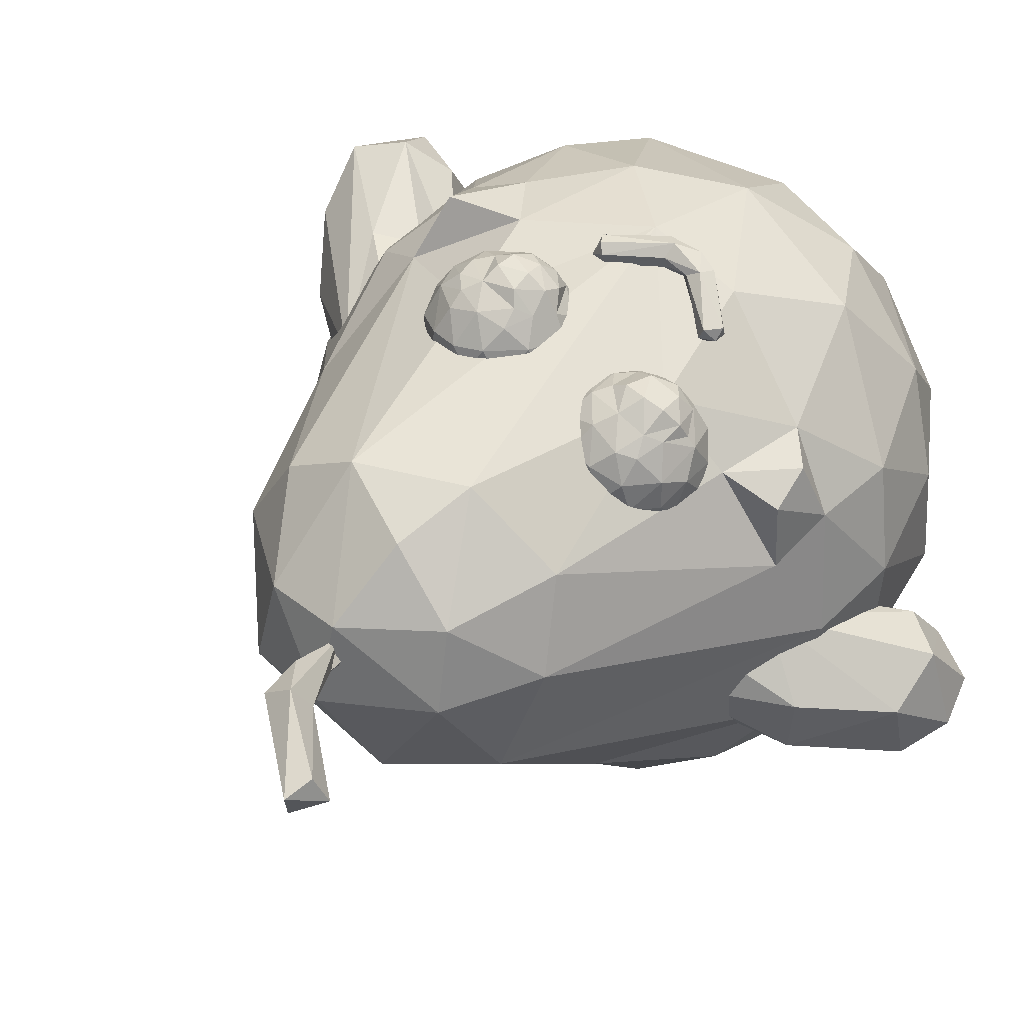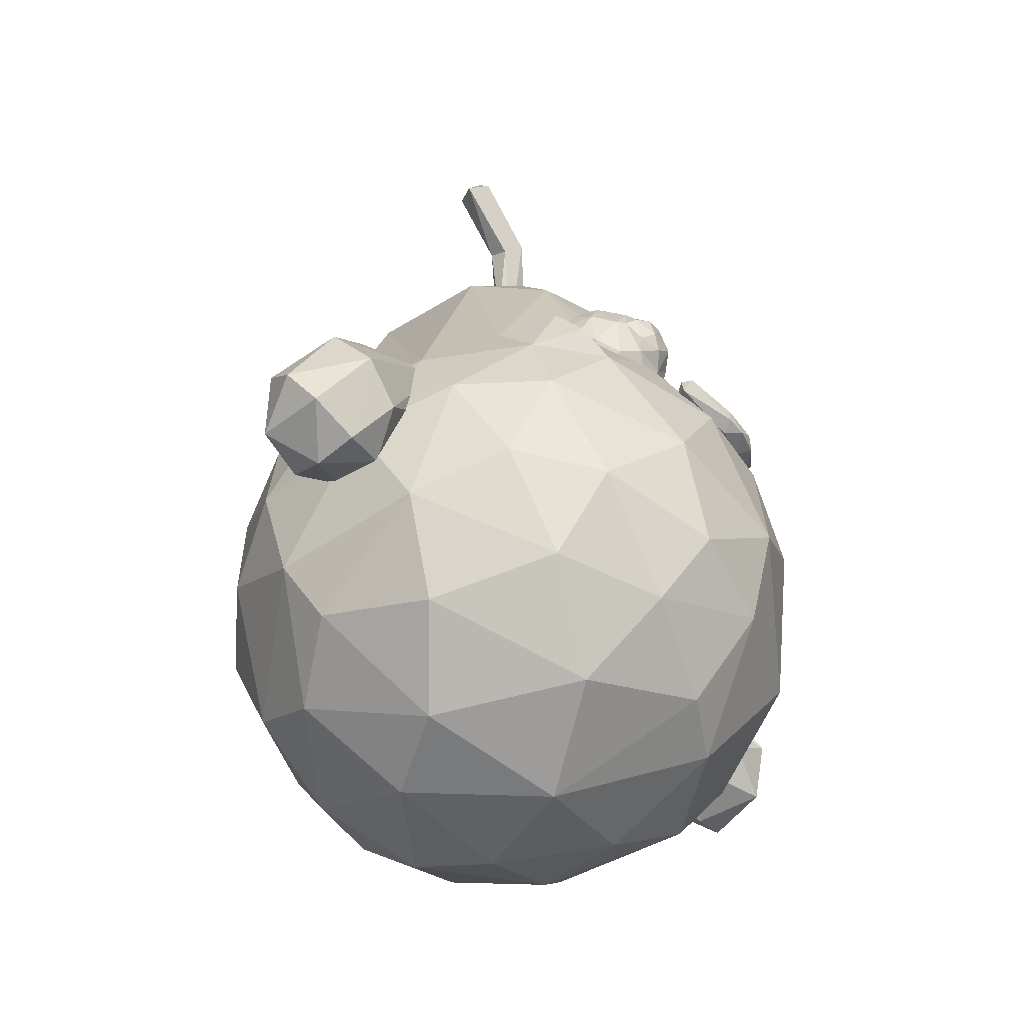
<metadata>
{"format":"obj","ext":"obj","renderer":"f3d","projection":"perspective","resolution":1024,"background":"white","views":[{"elev":25.2,"azim":-139.4,"up":"+Z"},{"elev":-53.4,"azim":-84.0,"up":"+Y"}]}
</metadata>
<code>
o 252278_23_04_16_05_52_40_0
v -0.227 0.4715 0.2955
v 0.001258 0.6615 0.2811
v 0.1825 0.2582 -0.3163
v -0.2505 0.8026 0.07962
v -0.2554 0.8264 -0.03101
v -0.1325 0.9193 0.121
v -0.04004 0.8888 0.1774
v 0.208 0.1465 -0.222
v 0.05687 0.8856 0.1426
v -0.1644 0.8397 0.168
v -0.1957 0.9137 0.03774
v -0.1867 0.9189 -0.05943
v -0.09211 0.9775 0.03302
v 0.003362 0.9681 0.0465
v -0.0646 0.9755 -0.06529
v -0.3287 0.4849 0.1656
v -0.3568 0.5561 0.09939
v -0.3584 0.5132 0.1347
v -0.299 0.5802 0.1349
v -0.3445 0.5376 0.0212
v -0.3651 0.4758 0.0671
v -0.236 0.6047 0.2127
v 0.01787 0.5469 0.3428
v 0.1096 0.5633 0.3543
v 0.06484 0.482 0.3604
v 0.1436 0.5887 0.2793
v 0.2261 0.5486 0.2569
v 0.1787 0.7061 0.1666
v 0.1283 0.875 0.06295
v 0.05344 0.9467 -0.06026
v 0.256 0.6713 0.03766
v 0.3136 0.562 0.1229
v 0.3482 0.538 -0.03617
v 0.3678 0.4605 0.06276
v -0.2848 0.3364 0.2537
v -0.2151 0.22 0.2743
v -0.1219 0.4782 0.3481
v -0.1325 0.3212 0.3559
v -0.02933 0.401 0.3802
v -0.09794 0.1994 0.3236
v 0.03023 0.08452 0.2496
v -0.06544 0.08842 0.2411
v 0.2361 0.38 -0.3001
v -0.3725 0.3744 0.09159
v -0.3214 0.2365 0.1552
v -0.3814 0.3709 -0.03381
v -0.3579 0.2517 0.0363
v -0.2807 0.1334 0.08727
v -0.254 0.09718 -0.07205
v -0.202 0.1281 0.2082
v -0.1534 0.04266 0.1093
v -0.1287 0.02657 -0.08657
v -0.006871 -0.003462 0.05514
v 0.104 0.3913 -0.3691
v 0.1064 0.3611 0.3669
v 0.1398 0.4883 0.3393
v 0.07037 0.2435 0.3556
v 0.2408 0.3678 0.2972
v 0.3044 0.4521 0.2236
v 0.2207 0.2162 0.2695
v 0.3344 0.2918 0.1728
v 0.1901 0.1131 0.2064
v 0.3811 0.3295 0.02775
v 0.1281 0.03929 0.1213
v 0.2177 0.06517 0.0232
v 0.1234 0.01787 -0.03547
v 0.3213 0.1678 0.03537
v -0.07166 0.8864 -0.1797
v -0.1895 0.8225 -0.1634
v 0.05199 0.8537 -0.1714
v -0.3116 0.4569 -0.2068
v -0.362 0.4653 -0.07972
v -0.2266 0.4748 -0.2933
v -0.157 0.6147 -0.268
v 5.1e-05 0.6499 -0.288
v 0.03705 0.493 -0.366
v 0.1416 0.8468 -0.0764
v 0.3167 0.5484 -0.1236
v 0.1715 0.6908 -0.1854
v 0.2536 0.5222 -0.2507
v 0.159 0.5117 -0.3218
v -0.345 0.337 -0.1603
v -0.2391 0.3529 -0.2982
v -0.2296 0.2146 -0.2643
v -0.3346 0.2087 -0.08916
v -0.2088 0.139 -0.2137
v -0.01243 0.01951 -0.1367
v -0.08833 0.1052 -0.2526
v -0.1091 0.4716 -0.3576
v -0.1359 0.3031 -0.3499
v -0.007917 0.2911 -0.374
v -0.0108 0.1731 -0.3249
v 0.352 0.3978 -0.1584
v 0.3601 0.2901 -0.09429
v 0.2964 0.2776 -0.2187
v 0.2897 0.1518 -0.111
v 0.1679 0.0656 -0.1428
v 0.08658 0.1059 -0.2582
v -0.05501 0.8808 -0.02135
v -0.1135 1.053 0.03227
v -0.2274 1.188 -0.02677
v -0.2396 1.16 -0.01086
v -0.2469 1.144 -0.04044
v -0.2123 1.169 -0.05664
v -0.04237 0.8914 -0.03727
v -0.1546 1.103 0.03398
v -0.1502 1.093 -0.01447
v -0.163 1.08 0.008301
v -0.1132 1.099 0.0138
v -0.1048 0.9944 -0.007065
v -0.05416 0.9494 -0.01275
v -0.0773 0.955 0.005919
v -0.06727 0.9233 -0.03102
v -0.07593 0.9208 -0.0137
v -0.05197 0.9035 -0.01123
v -0.04917 0.9211 -0.02722
v -0.1849 0.5765 0.08596
v -0.2727 0.6545 0.2249
v -0.2704 0.6243 0.2305
v -0.2858 0.6418 0.2071
v -0.2365 0.6296 0.2475
v -0.2099 0.6197 0.2413
v -0.2523 0.6617 0.2367
v -0.2252 0.6576 0.2423
v -0.2348 0.6832 0.2203
v -0.2066 0.6574 0.2369
v -0.1902 0.673 0.2289
v -0.2681 0.6921 0.1793
v -0.2484 0.704 0.1858
v -0.2145 0.7008 0.207
v -0.1403 0.6252 0.09739
v -0.1962 0.7162 0.177
v -0.2587 0.7051 0.1498
v -0.2247 0.7181 0.1671
v -0.2658 0.6786 0.2022
v -0.2807 0.6637 0.1935
v -0.2887 0.631 0.1912
v -0.2949 0.6263 0.1787
v -0.2879 0.674 0.1518
v -0.2974 0.6421 0.145
v -0.1704 0.601 0.07844
v -0.1516 0.6634 0.2125
v -0.1895 0.6342 0.2386
v -0.1606 0.6378 0.2264
v -0.17 0.6928 0.2042
v -0.1659 0.7073 0.169
v -0.1415 0.6864 0.1713
v -0.1304 0.6406 0.1924
v -0.1224 0.6495 0.16
v -0.2771 0.6076 0.2119
v -0.255 0.6062 0.2338
v -0.2282 0.5935 0.2303
v -0.2662 0.5915 0.2088
v -0.2765 0.5788 0.1805
v -0.2898 0.5941 0.1487
v -0.2648 0.5621 0.1395
v -0.2342 0.5689 0.2113
v -0.2455 0.5533 0.1757
v -0.2152 0.5432 0.1606
v -0.1935 0.5927 0.2317
v -0.1626 0.6046 0.2235
v -0.1407 0.6096 0.2043
v -0.1723 0.5779 0.213
v -0.2026 0.5532 0.1955
v -0.1248 0.6068 0.1672
v -0.1412 0.5796 0.1791
v -0.1697 0.5601 0.1875
v -0.1717 0.5503 0.1585
v -0.261 0.6947 0.1185
v -0.2315 0.7135 0.1261
v -0.1902 0.621 0.06636
v -0.1923 0.7177 0.1428
v -0.1941 0.7089 0.1117
v -0.2309 0.6955 0.09452
v -0.2068 0.685 0.08159
v -0.2831 0.6677 0.1192
v -0.2628 0.6738 0.0962
v -0.1571 0.638 0.0807
v -0.2825 0.645 0.1039
v -0.2442 0.6561 0.07364
v -0.2271 0.6326 0.06506
v -0.2014 0.6449 0.06503
v -0.175 0.7026 0.1119
v -0.1533 0.6967 0.1299
v -0.1486 0.6725 0.1014
v -0.1318 0.6717 0.1366
v -0.1251 0.6114 0.1289
v -0.1265 0.6433 0.1237
v -0.1423 0.6557 0.09953
v -0.1819 0.6725 0.07781
v -0.2909 0.6112 0.1228
v -0.2736 0.6236 0.09133
v -0.2591 0.6049 0.08302
v -0.2669 0.5792 0.1089
v -0.2408 0.5778 0.08905
v -0.2248 0.5445 0.1378
v -0.2317 0.5529 0.1172
v -0.1426 0.5754 0.1338
v -0.2111 0.5588 0.1005
v -0.2157 0.5955 0.07133
v -0.149 0.5919 0.1005
v -0.1847 0.5482 0.1341
v -0.171 0.5606 0.1141
v -0.1043 0.6485 0.3167
v -0.05454 0.6425 0.345
v -0.02935 0.6446 0.3381
v -0.08493 0.6772 0.3218
v -0.05198 0.6659 0.339
v -0.0462 0.6848 0.3242
v -0.01082 0.6819 0.3234
v -0.02787 0.6989 0.3132
v -0.0858 0.6548 0.3345
v -0.08343 0.632 0.3374
v -0.11 0.683 0.26
v -0.05781 0.7075 0.2978
v -0.08876 0.6983 0.2835
v -0.02359 0.7129 0.2953
v -0.07356 0.7161 0.2589
v -0.03915 0.7248 0.2589
v -0.09007 0.6834 0.303
v -0.1048 0.6694 0.2935
v -0.1137 0.6404 0.2895
v -0.02255 0.6406 0.1622
v -0.1222 0.6364 0.2616
v -0.009613 0.6592 0.3325
v 0.002013 0.5911 0.1831
v 0.02287 0.6542 0.3161
v -0.000511 0.6285 0.3325
v 0.01126 0.689 0.3061
v -0.005998 0.7201 0.266
v 0.03742 0.6671 0.2932
v 0.02865 0.6978 0.2698
v 0.0455 0.6346 0.2912
v 0.05112 0.6611 0.2577
v -0.1052 0.6258 0.3134
v -0.08632 0.6073 0.3234
v -0.06214 0.6202 0.3413
v -0.04088 0.6125 0.336
v -0.06648 0.5946 0.3213
v -0.02546 0.5861 0.3236
v -0.09287 0.5989 0.3054
v -0.113 0.61 0.279
v -0.1203 0.639 0.2306
v -0.09664 0.5742 0.2581
v -0.09272 0.584 0.2919
v -0.04872 0.5654 0.3014
v -0.06062 0.555 0.2763
v -0.06667 0.5544 0.2449
v -0.02814 0.5479 0.2484
v 0.01683 0.6142 0.3198
v 0.01499 0.5859 0.3056
v 0.03839 0.604 0.2901
v 0.05393 0.6195 0.2578
v -0.01422 0.563 0.2957
v 0.003016 0.5592 0.2762
v 0.01086 0.5593 0.2475
v -0.08667 0.7035 0.2248
v -0.05349 0.7208 0.2317
v 0.0061 0.6248 0.1721
v -0.02847 0.7164 0.2113
v -0.07832 0.6951 0.201
v -0.05477 0.7057 0.1978
v -0.1139 0.6706 0.2304
v -0.1026 0.6617 0.1989
v -0.07363 0.6701 0.178
v -0.03945 0.6769 0.1715
v -0.08791 0.6344 0.1803
v -0.05829 0.6476 0.1658
v 0.001398 0.7163 0.2301
v 0.02053 0.6887 0.2029
v -0.009776 0.6973 0.1896
v 0.041 0.6818 0.2324
v 0.03557 0.6506 0.1949
v 0.04211 0.6315 0.2046
v -0.003716 0.6644 0.171
v -0.1162 0.6022 0.2453
v -0.1099 0.6215 0.2069
v -0.08442 0.5697 0.2188
v -0.1012 0.6004 0.204
v -0.07134 0.5878 0.1865
v -0.03737 0.5519 0.222
v -0.04342 0.5638 0.1999
v -0.06867 0.6153 0.1713
v -0.03238 0.5817 0.1807
v -0.03251 0.6081 0.1655
v 0.01861 0.5693 0.226
v 0.03044 0.6001 0.1993
v -0.002841 0.5651 0.2074
v 0.05314 0.6289 0.2307
v 0.03842 0.5841 0.2523
v -0.1531 0.4917 0.3481
v -0.1001 0.5477 0.3441
v -0.08471 0.5432 0.3252
v -0.1052 0.5528 0.3317
v -0.09336 0.5369 0.3483
v -0.09174 0.5221 0.3217
v -0.2324 0.5245 0.2534
v -0.1039 0.5415 0.315
v -0.1637 0.5157 0.3315
v -0.1631 0.5078 0.3191
v -0.1686 0.5048 0.3468
v -0.1291 0.5052 0.319
v -0.08851 0.5219 0.3376
v -0.1558 0.4827 0.3271
v -0.1789 0.4997 0.3097
v -0.1899 0.4837 0.3362
v -0.2074 0.5086 0.3231
v -0.1917 0.5122 0.3171
v -0.1931 0.4804 0.3129
v -0.2537 0.5258 0.2748
v -0.2483 0.5314 0.26
v -0.207 0.4991 0.2857
v -0.2112 0.4875 0.3208
v -0.2469 0.5133 0.2622
v -0.2399 0.5427 0.2736
v -0.2105 0.5194 0.2768
v -0.23 0.5387 0.2612
v -0.3615 0.2496 -0.2015
v -0.3349 0.2824 -0.1334
v -0.2948 0.2962 -0.1887
v -0.314 0.2971 -0.2423
v -0.2441 0.3848 -0.1425
v -0.1928 0.487 -0.1834
v -0.1512 0.4911 -0.1264
v -0.1741 0.4868 -0.06758
v -0.1708 0.563 -0.08168
v -0.1711 0.5697 -0.1328
v -0.3829 0.2935 -0.269
v -0.4409 0.2756 -0.1939
v -0.4496 0.3213 -0.2317
v -0.3385 0.3601 -0.273
v -0.206 0.5315 -0.1932
v -0.4171 0.3685 -0.2621
v -0.339 0.4898 -0.2297
v -0.2361 0.5848 -0.148
v -0.3899 0.2587 -0.1555
v -0.3901 0.3181 -0.106
v -0.2791 0.396 -0.08866
v -0.2202 0.5188 -0.04123
v -0.2501 0.5753 -0.0791
v -0.3642 0.5148 -0.1599
v -0.4429 0.3536 -0.1299
v -0.4393 0.4182 -0.1804
v -0.3141 0.5038 -0.06366
v 0.3223 0.4068 0.3375
v 0.2811 0.3684 0.3002
v 0.3528 0.3385 0.3218
v 0.2296 0.482 0.2479
v 0.1677 0.6029 0.1979
v 0.2333 0.6209 0.1127
v 0.1365 0.5194 0.1629
v 0.2767 0.516 0.2597
v 0.1302 0.5743 0.123
v 0.1575 0.6129 0.1111
v 0.2003 0.5661 0.06494
v 0.3812 0.4361 0.3267
v 0.4265 0.3749 0.287
v 0.3851 0.4871 0.2546
v 0.2131 0.6328 0.1602
v 0.4319 0.4258 0.2304
v 0.3523 0.5339 0.1664
v 0.3451 0.495 0.1163
v 0.2315 0.4348 0.1155
v 0.2913 0.3266 0.2581
v 0.2086 0.4425 0.2111
v 0.1548 0.5447 0.08544
v 0.3659 0.3107 0.2374
v 0.4101 0.3287 0.2619
v 0.3278 0.3247 0.1993
v 0.3863 0.3757 0.1667
v 0.3024 0.4554 0.09273
f 22 1 37
f 98 3 8
f 2 37 23
f 10 7 6
f 11 4 10
f 10 6 11
f 6 13 11
f 11 13 12
f 12 5 11
f 13 6 7
f 14 7 9
f 7 14 13
f 5 4 11
f 22 19 16
f 16 1 22
f 17 18 19
f 19 18 16
f 19 22 4
f 4 5 20
f 17 19 20
f 19 4 20
f 17 21 18
f 17 20 21
f 98 92 3
f 22 37 10
f 4 22 10
f 7 10 37
f 7 37 2
f 3 92 91
f 25 24 23
f 56 24 25
f 24 26 23
f 2 23 26
f 26 24 56
f 26 27 28
f 56 27 26
f 27 56 59
f 9 7 26
f 28 29 9
f 9 29 14
f 30 14 29
f 31 29 28
f 2 26 7
f 26 28 9
f 28 27 32
f 27 59 32
f 32 31 28
f 33 31 32
f 34 33 32
f 35 1 16
f 1 38 37
f 1 35 38
f 37 39 23
f 38 39 37
f 36 40 38
f 36 38 35
f 38 57 39
f 57 38 40
f 36 50 40
f 40 41 57
f 40 50 42
f 40 42 41
f 43 95 3
f 44 35 16
f 45 36 35
f 45 35 44
f 21 16 18
f 44 16 21
f 21 46 44
f 45 44 47
f 47 44 46
f 48 45 47
f 45 48 50
f 48 47 85
f 85 49 48
f 50 36 45
f 50 51 42
f 50 48 51
f 41 42 53
f 51 53 42
f 51 48 49
f 51 49 52
f 52 53 51
f 23 39 25
f 55 25 39
f 56 25 55
f 57 55 39
f 55 58 56
f 56 58 59
f 54 43 3
f 55 57 58
f 57 60 58
f 60 61 58
f 57 41 62
f 60 57 62
f 34 59 61
f 58 61 59
f 59 34 32
f 34 61 63
f 34 63 33
f 64 62 41
f 41 53 64
f 67 62 65
f 64 53 66
f 64 65 62
f 66 65 64
f 62 61 60
f 67 61 62
f 63 61 67
f 12 13 15
f 68 12 15
f 3 91 54
f 68 69 12
f 15 13 14
f 68 15 30
f 12 69 5
f 68 30 70
f 20 5 72
f 5 69 72
f 72 69 71
f 21 20 72
f 74 71 69
f 69 68 74
f 74 68 75
f 73 71 74
f 73 74 89
f 89 74 75
f 76 89 75
f 14 30 15
f 29 77 30
f 70 30 77
f 29 31 77
f 31 78 77
f 79 77 78
f 70 75 68
f 70 77 79
f 78 80 79
f 31 33 78
f 93 80 78
f 81 43 54
f 75 70 81
f 70 79 81
f 81 76 75
f 76 81 54
f 80 81 79
f 72 46 21
f 46 72 82
f 47 46 85
f 85 46 82
f 71 82 72
f 83 82 71
f 82 84 85
f 82 83 84
f 86 49 85
f 86 85 84
f 87 53 52
f 52 49 86
f 52 86 88
f 87 52 88
f 80 43 81
f 88 98 87
f 73 83 71
f 73 89 83
f 83 89 90
f 91 89 76
f 90 84 83
f 89 91 90
f 88 86 84
f 84 92 88
f 92 84 90
f 91 92 90
f 63 93 33
f 33 93 78
f 67 94 63
f 91 76 54
f 94 93 63
f 93 43 80
f 94 95 93
f 96 95 94
f 43 93 95
f 66 53 87
f 66 87 97
f 97 65 66
f 65 96 67
f 97 96 65
f 8 96 97
f 8 3 95
f 98 97 87
f 88 92 98
f 97 98 8
f 94 67 96
f 8 95 96
f 109 106 100
f 103 102 101
f 103 108 102
f 103 101 104
f 107 103 104
f 104 101 109
f 102 106 101
f 101 106 109
f 108 103 107
f 105 115 99
f 109 107 104
f 108 106 102
f 112 106 108
f 111 107 109
f 110 108 107
f 107 111 110
f 106 112 100
f 112 108 110
f 100 111 109
f 113 116 105
f 112 110 114
f 115 105 116
f 100 112 111
f 113 110 111
f 113 114 110
f 113 105 99
f 112 114 111
f 114 115 111
f 115 116 111
f 113 111 116
f 113 115 114
f 113 99 115
f 120 119 118
f 122 124 121
f 123 125 135
f 118 123 135
f 125 123 124
f 125 124 126
f 126 127 125
f 127 130 125
f 119 123 118
f 119 121 123
f 123 121 124
f 124 122 126
f 128 133 139
f 129 135 125
f 135 129 128
f 125 130 129
f 130 134 129
f 132 134 130
f 133 129 134
f 128 129 133
f 135 120 118
f 136 120 135
f 135 128 136
f 137 120 136
f 136 138 137
f 136 128 139
f 139 138 136
f 140 138 139
f 145 127 142
f 126 143 127
f 143 144 127
f 126 122 143
f 144 142 127
f 130 127 145
f 145 132 130
f 146 132 145
f 147 146 145
f 172 132 146
f 142 147 145
f 147 142 148
f 144 148 142
f 148 149 147
f 149 186 147
f 148 165 149
f 120 150 119
f 119 151 121
f 117 141 201
f 150 151 119
f 121 152 122
f 121 151 152
f 153 151 150
f 152 151 153
f 160 122 152
f 157 152 153
f 152 157 160
f 150 120 137
f 153 150 137
f 153 137 138
f 138 154 153
f 154 138 155
f 154 155 156
f 153 154 157
f 158 157 154
f 164 157 158
f 154 156 158
f 159 164 158
f 196 159 158
f 122 160 143
f 143 160 161
f 161 144 143
f 162 144 161
f 141 117 200
f 163 161 160
f 157 164 160
f 163 166 161
f 162 148 144
f 165 148 162
f 162 166 165
f 162 161 166
f 163 160 164
f 163 164 167
f 166 163 167
f 159 168 164
f 167 164 168
f 167 168 166
f 198 166 168
f 139 133 169
f 133 170 169
f 133 134 170
f 172 134 132
f 172 170 134
f 170 174 169
f 174 170 173
f 139 169 176
f 176 140 139
f 176 179 140
f 169 177 176
f 176 177 179
f 140 179 191
f 177 169 174
f 179 177 180
f 174 180 177
f 174 175 180
f 180 175 182
f 179 180 192
f 171 178 141
f 182 181 180
f 172 173 170
f 172 183 173
f 172 146 184
f 184 146 147
f 172 184 183
f 175 174 173
f 183 190 173
f 183 184 185
f 185 190 183
f 184 147 186
f 131 201 141
f 186 185 184
f 187 188 149
f 149 188 186
f 131 141 178
f 185 186 189
f 186 188 189
f 187 131 188
f 189 188 131
f 131 178 189
f 175 173 190
f 175 190 182
f 141 200 171
f 178 182 190
f 178 171 182
f 178 190 185
f 189 178 185
f 140 155 138
f 191 155 140
f 194 155 191
f 156 155 194
f 192 191 179
f 192 193 191
f 191 193 194
f 156 196 158
f 196 156 197
f 156 194 197
f 195 197 194
f 196 197 199
f 195 199 197
f 180 193 192
f 181 193 180
f 193 181 200
f 194 193 195
f 200 199 195
f 200 117 199
f 193 200 195
f 171 181 182
f 181 171 200
f 117 201 203
f 165 187 149
f 165 198 187
f 198 165 166
f 131 187 201
f 198 203 201
f 201 187 198
f 202 159 196
f 168 159 202
f 203 198 168
f 203 168 202
f 202 196 199
f 199 203 202
f 199 117 203
f 212 207 204
f 221 204 207
f 204 213 212
f 213 204 235
f 208 207 212
f 209 207 208
f 282 284 288
f 209 211 215
f 211 209 210
f 205 208 212
f 212 213 205
f 209 208 206
f 205 206 208
f 217 215 211
f 217 219 215
f 218 216 215
f 216 218 214
f 218 215 219
f 207 220 221
f 221 216 214
f 204 221 222
f 204 222 235
f 221 214 222
f 224 222 214
f 224 214 263
f 216 221 220
f 220 207 209
f 220 209 215
f 220 215 216
f 210 209 225
f 227 229 210
f 209 206 225
f 206 228 225
f 210 225 227
f 225 228 227
f 211 210 229
f 211 229 217
f 217 229 230
f 230 229 232
f 217 230 219
f 230 232 269
f 229 227 231
f 232 229 231
f 233 231 227
f 231 234 232
f 234 272 232
f 234 231 233
f 234 233 253
f 213 235 236
f 205 213 237
f 213 236 237
f 205 238 206
f 237 238 205
f 239 237 236
f 239 236 241
f 238 237 239
f 239 240 238
f 240 239 246
f 235 241 236
f 241 222 242
f 222 241 235
f 242 245 241
f 222 224 242
f 276 242 224
f 276 245 242
f 244 245 276
f 239 241 245
f 239 245 246
f 246 245 247
f 284 285 226
f 247 254 246
f 247 245 244
f 285 259 226
f 248 247 244
f 247 248 249
f 228 206 238
f 228 240 250
f 228 250 227
f 238 240 228
f 240 251 250
f 227 250 233
f 251 252 250
f 233 250 252
f 252 253 233
f 290 253 252
f 290 252 251
f 255 290 251
f 240 246 254
f 254 251 240
f 284 226 288
f 255 251 254
f 255 254 247
f 255 247 249
f 255 249 256
f 256 290 255
f 218 257 214
f 218 258 257
f 219 258 218
f 219 260 258
f 262 257 258
f 257 262 261
f 259 287 226
f 262 258 260
f 257 263 214
f 224 263 243
f 257 264 263
f 264 257 261
f 243 263 264
f 265 264 261
f 262 271 266
f 262 265 261
f 265 262 266
f 267 264 265
f 265 268 267
f 268 265 266
f 268 266 223
f 269 219 230
f 219 269 260
f 272 269 232
f 272 270 269
f 269 271 260
f 271 269 270
f 272 234 289
f 234 253 289
f 273 287 259
f 270 272 273
f 273 272 289
f 274 273 289
f 271 262 260
f 275 266 271
f 271 270 275
f 275 270 273
f 266 275 223
f 223 275 259
f 275 273 259
f 276 224 243
f 277 276 243
f 279 278 276
f 244 276 278
f 277 243 264
f 277 279 276
f 280 278 279
f 278 248 244
f 259 285 223
f 278 281 248
f 281 249 248
f 278 280 282
f 278 282 281
f 267 277 264
f 277 267 279
f 283 279 267
f 267 268 283
f 283 268 285
f 280 279 283
f 282 280 284
f 285 280 283
f 285 284 280
f 268 223 285
f 287 288 226
f 286 288 287
f 290 289 253
f 290 287 289
f 290 286 287
f 289 287 274
f 273 274 287
f 256 281 288
f 256 249 281
f 256 286 290
f 256 288 286
f 281 282 288
f 297 314 311
f 295 301 291
f 295 293 292
f 303 293 295
f 293 303 296
f 293 294 292
f 293 296 298
f 293 298 294
f 296 302 298
f 292 294 301
f 294 299 301
f 301 295 292
f 297 311 317
f 300 298 302
f 294 298 299
f 300 299 298
f 295 291 303
f 303 304 296
f 296 304 302
f 303 291 304
f 305 300 302
f 304 305 302
f 301 306 291
f 306 301 307
f 307 301 299
f 304 291 306
f 304 306 309
f 313 306 307
f 311 314 310
f 300 308 299
f 308 307 299
f 305 308 300
f 304 309 312
f 304 312 305
f 305 316 308
f 313 309 306
f 313 314 309
f 308 315 307
f 317 315 308
f 307 315 310
f 315 311 310
f 317 311 315
f 305 312 316
f 316 317 308
f 314 312 309
f 310 313 307
f 314 313 310
f 297 317 316
f 297 316 312
f 314 297 312
f 318 328 321
f 323 321 331
f 320 318 321
f 318 320 319
f 323 322 321
f 320 321 322
f 322 319 320
f 332 324 323
f 322 324 325
f 324 322 323
f 326 324 327
f 325 324 326
f 332 327 324
f 327 332 335
f 335 326 327
f 340 326 335
f 318 329 328
f 329 330 328
f 333 328 330
f 321 328 331
f 331 334 332
f 333 331 328
f 333 334 331
f 334 333 343
f 334 343 341
f 332 323 331
f 332 334 335
f 334 341 335
f 319 336 318
f 337 336 319
f 319 322 338
f 319 338 337
f 337 338 339
f 344 337 339
f 325 338 322
f 338 325 339
f 325 326 339
f 340 339 326
f 340 344 339
f 336 329 318
f 337 342 336
f 336 342 329
f 333 330 343
f 342 343 330
f 329 342 330
f 337 344 342
f 342 344 343
f 341 343 344
f 340 335 341
f 344 340 341
f 347 345 346
f 347 356 345
f 359 352 356
f 352 345 356
f 352 348 345
f 359 349 352
f 352 349 348
f 348 349 351
f 365 348 351
f 353 349 354
f 349 353 351
f 354 349 359
f 354 359 350
f 350 355 354
f 357 360 356
f 356 347 357
f 368 357 347
f 358 356 360
f 358 359 356
f 358 360 361
f 357 368 360
f 362 360 370
f 361 360 362
f 361 359 358
f 361 350 359
f 361 362 350
f 350 362 355
f 362 371 355
f 346 364 347
f 346 345 365
f 345 348 365
f 364 346 365
f 364 365 351
f 351 363 364
f 363 366 355
f 366 363 351
f 366 353 354
f 355 366 354
f 366 351 353
f 367 368 347
f 347 364 367
f 367 364 369
f 360 368 370
f 367 370 368
f 367 369 370
f 370 371 362
f 370 369 371
f 363 369 364
f 371 369 363
f 363 355 371

</code>
